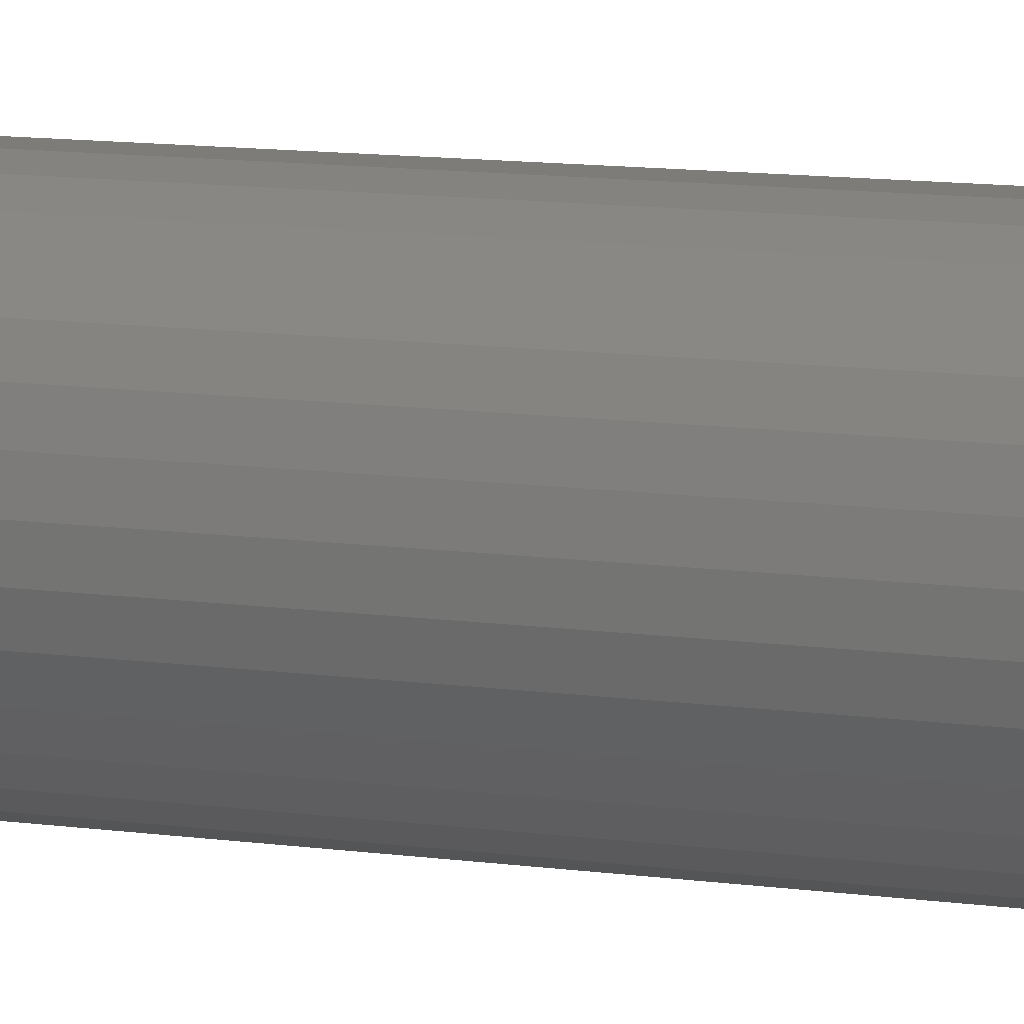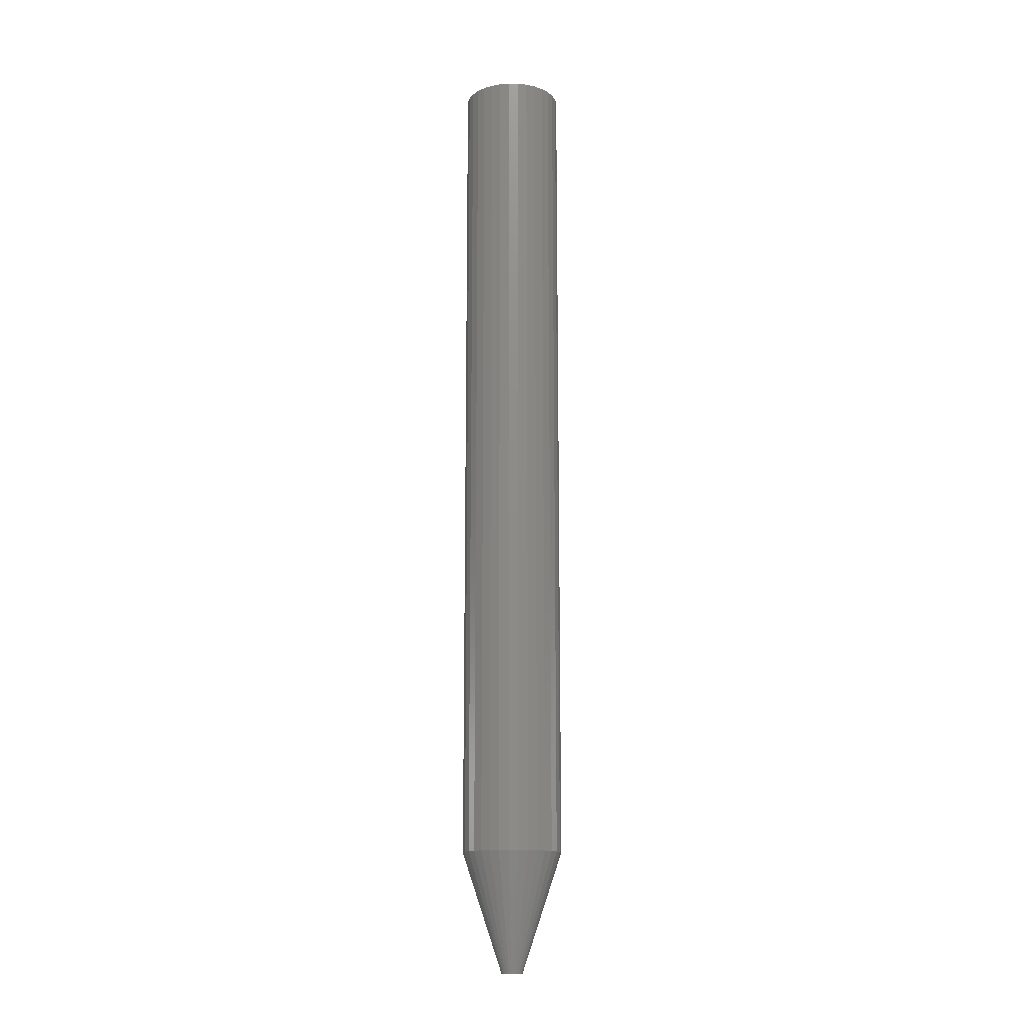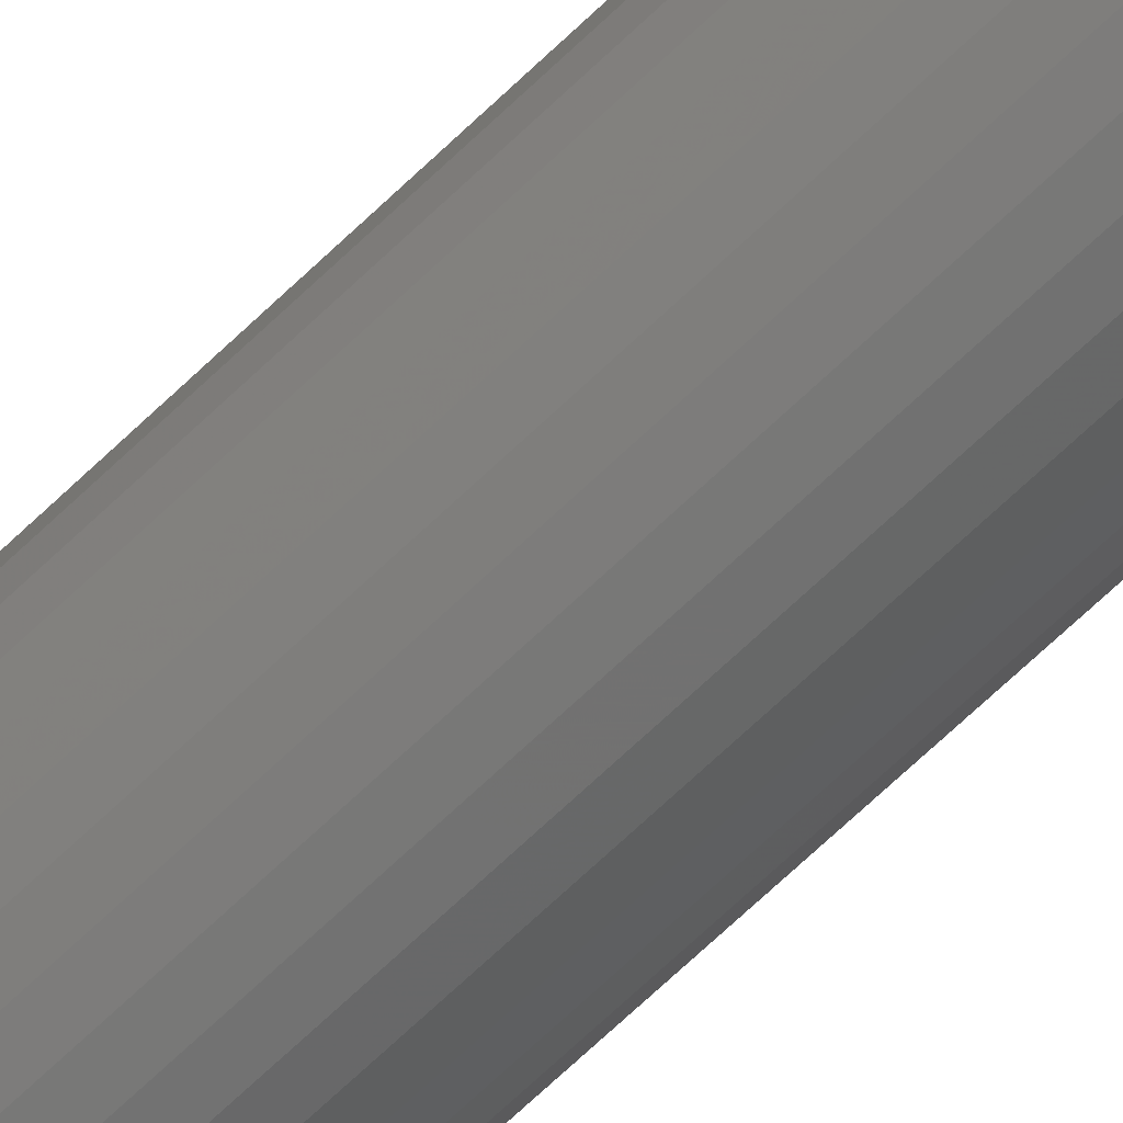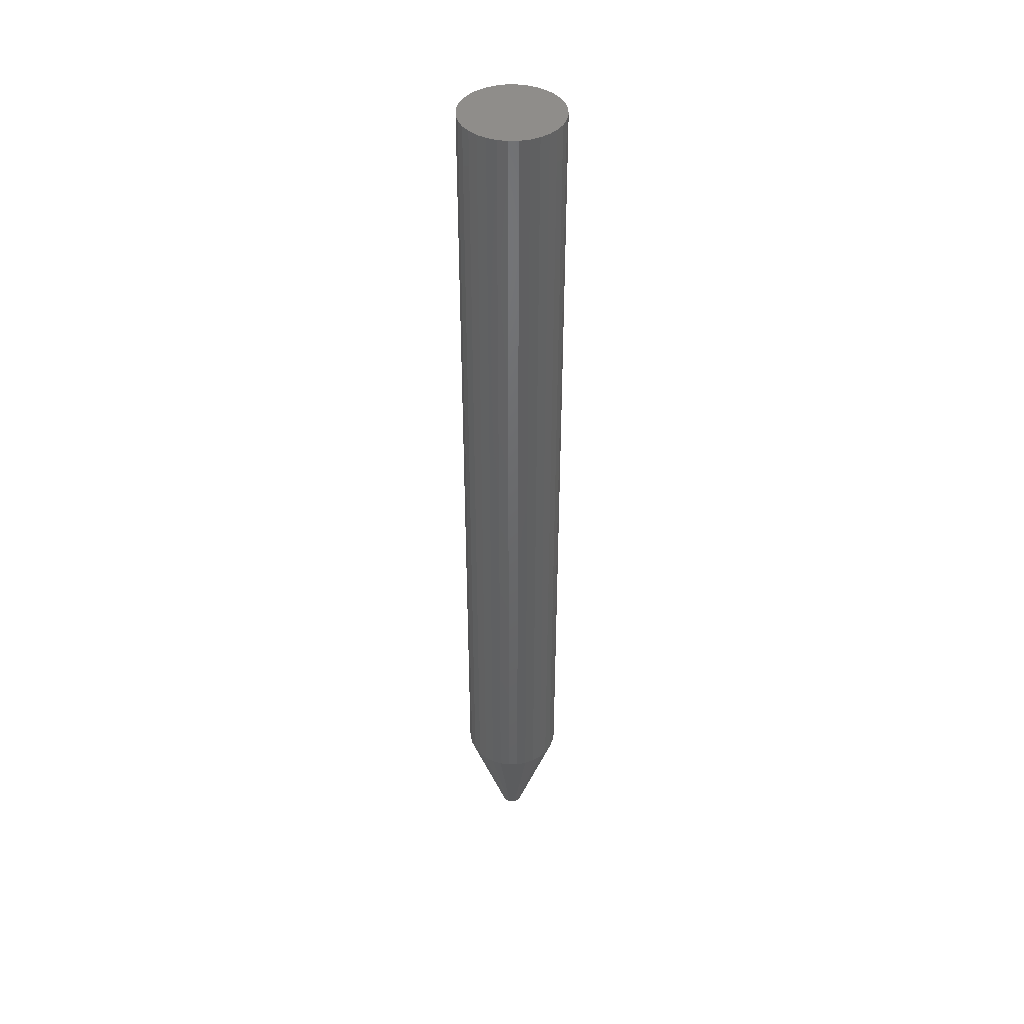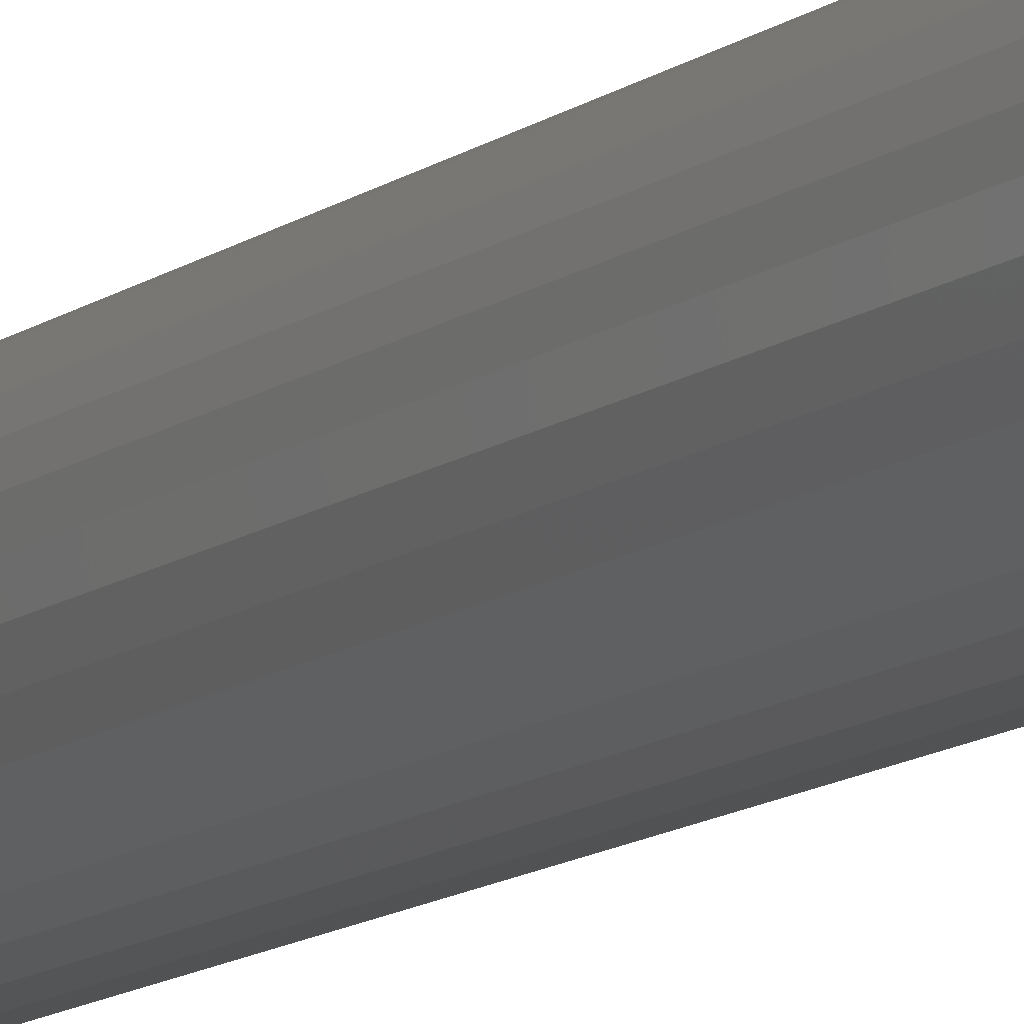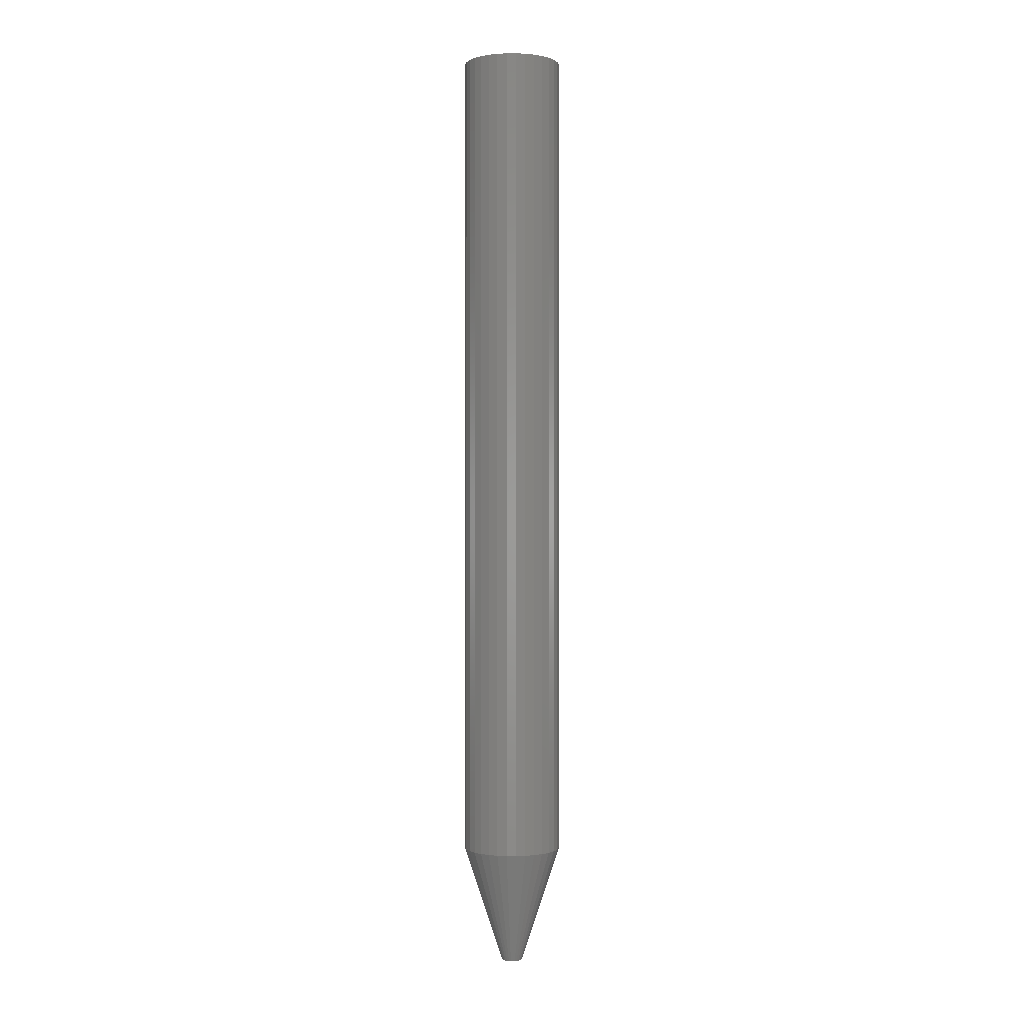
<metadata>
{"format":"stl","ext":"stl","renderer":"f3d","projection":"perspective","resolution":1024,"background":"white","views":[{"elev":5.6,"azim":124.6,"up":"+Z"},{"elev":-14.3,"azim":-108.6,"up":"+Y"},{"elev":-67.3,"azim":134.1,"up":"+Z"},{"elev":42.1,"azim":-108.3,"up":"+Y"},{"elev":-10.4,"azim":152.7,"up":"+Z"},{"elev":-0.1,"azim":-49.8,"up":"+Y"}]}
</metadata>
<code>
# stl→obj: 96 verts, 188 faces
v 0.006226 -0.75 0.005815
v -0.006427 -0.75 0.004569
v 0.007249 -0.75 0.004569
v -0.007187 -0.75 0.003147
v 0.008009 -0.75 0.003147
v -0.007654 -0.75 0.001604
v 0.008477 -0.75 0.001604
v 0.008635 -0.75 -1.072e-17
v -0.007654 -0.75 -0.001604
v 0.008477 -0.75 -0.001604
v -0.007187 -0.75 -0.003147
v 0.008009 -0.75 -0.003147
v -0.006427 -0.75 -0.004569
v 0.007249 -0.75 -0.004569
v -0.005404 -0.75 -0.005815
v 0.006226 -0.75 -0.005815
v -0.004158 -0.75 -0.006838
v -0.002736 -0.75 -0.007598
v -0.007812 -0.75 6.211e-10
v 0.00498 -0.75 -0.006838
v -0.001193 -0.75 -0.008066
v 0.0004112 -0.75 -0.008224
v 0.002016 -0.75 -0.008066
v 0.003558 -0.75 -0.007598
v -0.005404 -0.75 0.005815
v 0.00498 -0.75 0.006838
v 0.003558 -0.75 0.007598
v 0.002016 -0.75 0.008066
v 0.0004112 -0.75 0.008224
v -0.001193 -0.75 0.008066
v -0.002736 -0.75 0.007598
v -0.004158 -0.75 0.006838
v 0.03988 2.465e-18 -4.834e-18
v 0.03988 -0.6562 -1.45e-17
v 0.03913 2.418e-18 -0.007701
v 0.03913 -0.6562 -0.007701
v 0.03688 2.277e-18 -0.01511
v 0.03688 -0.6562 -0.01511
v 0.03323 2.05e-18 -0.02193
v 0.03323 -0.6562 -0.02193
v 0.02832 1.743e-18 -0.02791
v 0.02832 -0.6562 -0.02791
v 0.02234 1.37e-18 -0.03282
v 0.02234 -0.6562 -0.03282
v 0.01552 9.434e-19 -0.03647
v 0.01552 -0.6562 -0.03647
v 0.008112 4.809e-19 -0.03872
v 0.008112 -0.6562 -0.03872
v 0.0004112 -2.793e-33 -0.03947
v 0.0004112 -0.6562 -0.03947
v -0.00729 -4.809e-19 -0.03872
v -0.00729 -0.6562 -0.03872
v -0.01469 -9.434e-19 -0.03647
v -0.01469 -0.6562 -0.03647
v -0.02152 -1.37e-18 -0.03282
v -0.02152 -0.6562 -0.03282
v -0.0275 -1.743e-18 -0.02791
v -0.0275 -0.6562 -0.02791
v -0.03241 -2.05e-18 -0.02193
v -0.03241 -0.6562 -0.02193
v -0.03606 -2.277e-18 -0.01511
v -0.03606 -0.6562 -0.01511
v -0.0383 -2.418e-18 -0.007701
v -0.0383 -0.6562 -0.007701
v -0.03906 -2.465e-18 4.834e-18
v -0.03906 -0.6562 4.834e-18
v -0.0383 -2.418e-18 0.007701
v -0.0383 -0.6562 0.007701
v -0.03606 -2.277e-18 0.01511
v -0.03606 -0.6562 0.01511
v -0.03241 -2.05e-18 0.02193
v -0.03241 -0.6562 0.02193
v -0.0275 -1.743e-18 0.02791
v -0.0275 -0.6562 0.02791
v -0.02152 -1.37e-18 0.03282
v -0.02152 -0.6562 0.03282
v -0.01469 -9.434e-19 0.03647
v -0.01469 -0.6562 0.03647
v -0.00729 -4.809e-19 0.03872
v -0.00729 -0.6562 0.03872
v 0.0004112 3.019e-34 0.03947
v 0.0004112 -0.6562 0.03947
v 0.008112 4.809e-19 0.03872
v 0.008112 -0.6562 0.03872
v 0.01552 9.434e-19 0.03647
v 0.01552 -0.6562 0.03647
v 0.02234 1.37e-18 0.03282
v 0.02234 -0.6562 0.03282
v 0.02832 1.743e-18 0.02791
v 0.02832 -0.6562 0.02791
v 0.03323 2.05e-18 0.02193
v 0.03323 -0.6562 0.02193
v 0.03688 2.277e-18 0.01511
v 0.03688 -0.6562 0.01511
v 0.03913 2.418e-18 0.007701
v 0.03913 -0.6562 0.007701
f 1 2 3
f 2 4 3
f 3 4 5
f 4 6 5
f 5 6 7
f 8 9 10
f 9 11 10
f 10 11 12
f 11 13 12
f 12 13 14
f 13 15 14
f 14 15 16
f 15 17 16
f 16 17 18
f 19 9 8
f 19 8 7
f 19 7 6
f 20 16 18
f 20 18 21
f 20 21 22
f 20 22 23
f 20 23 24
f 25 2 1
f 25 1 26
f 25 26 27
f 25 27 28
f 25 28 29
f 25 29 30
f 25 30 31
f 25 31 32
f 33 34 35
f 35 34 36
f 35 36 37
f 37 36 38
f 37 38 39
f 39 38 40
f 39 40 41
f 41 40 42
f 41 42 43
f 43 42 44
f 43 44 45
f 45 44 46
f 45 46 47
f 47 46 48
f 47 48 49
f 49 48 50
f 49 50 51
f 51 50 52
f 51 52 53
f 53 52 54
f 53 54 55
f 55 54 56
f 55 56 57
f 57 56 58
f 57 58 59
f 59 58 60
f 59 60 61
f 61 60 62
f 61 62 63
f 63 62 64
f 63 64 65
f 65 64 66
f 65 66 67
f 67 66 68
f 67 68 69
f 69 68 70
f 69 70 71
f 71 70 72
f 71 72 73
f 73 72 74
f 73 74 75
f 75 74 76
f 75 76 77
f 77 76 78
f 77 78 79
f 79 78 80
f 79 80 81
f 81 80 82
f 81 82 83
f 83 82 84
f 83 84 85
f 85 84 86
f 85 86 87
f 87 86 88
f 87 88 89
f 89 88 90
f 89 90 91
f 91 90 92
f 91 92 93
f 93 92 94
f 93 94 95
f 95 94 96
f 95 96 33
f 33 96 34
f 8 10 34
f 10 36 34
f 66 64 19
f 64 9 19
f 64 62 11
f 9 64 11
f 62 60 13
f 11 62 13
f 60 58 15
f 13 60 15
f 58 56 17
f 15 58 17
f 56 54 18
f 17 56 18
f 54 52 21
f 18 54 21
f 52 50 22
f 21 52 22
f 50 48 23
f 22 50 23
f 48 46 24
f 23 48 24
f 46 44 20
f 24 46 20
f 44 42 16
f 20 44 16
f 42 40 14
f 16 42 14
f 40 38 12
f 14 40 12
f 10 38 36
f 12 38 10
f 19 6 66
f 6 68 66
f 34 96 8
f 96 7 8
f 96 94 5
f 7 96 5
f 94 92 3
f 5 94 3
f 92 90 1
f 3 92 1
f 90 88 26
f 1 90 26
f 88 86 27
f 26 88 27
f 86 84 28
f 27 86 28
f 84 82 29
f 28 84 29
f 82 80 30
f 29 82 30
f 80 78 31
f 30 80 31
f 78 76 32
f 31 78 32
f 76 74 25
f 32 76 25
f 74 72 2
f 25 74 2
f 72 70 4
f 2 72 4
f 6 70 68
f 4 70 6
f 77 79 81
f 77 81 83
f 85 77 83
f 75 77 85
f 87 75 85
f 73 75 87
f 89 73 87
f 71 73 89
f 91 71 89
f 69 71 91
f 93 69 91
f 67 69 93
f 95 67 93
f 37 61 35
f 59 61 37
f 39 59 37
f 57 59 39
f 41 57 39
f 55 57 41
f 43 55 41
f 53 55 43
f 45 53 43
f 51 53 45
f 49 51 45
f 47 49 45
f 61 63 35
f 35 63 65
f 35 65 33
f 33 65 67
f 33 67 95

</code>
